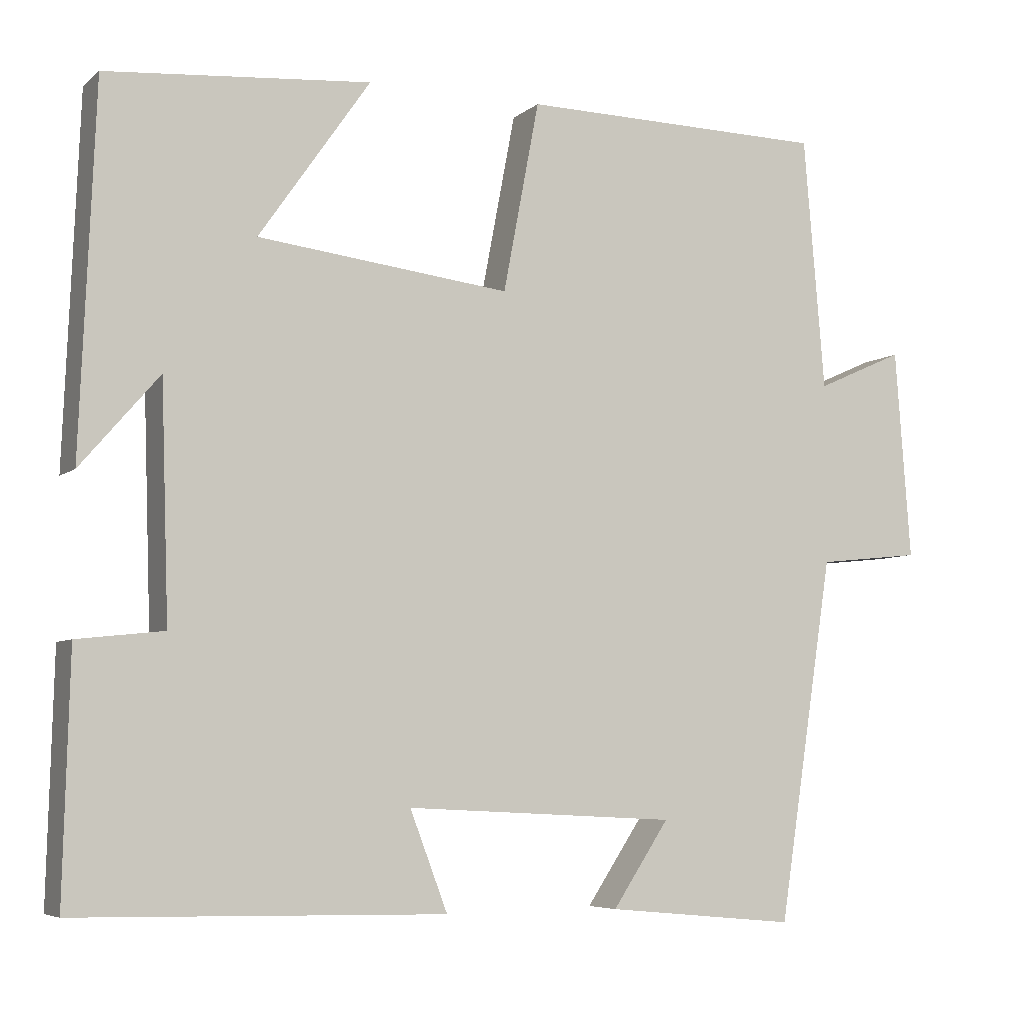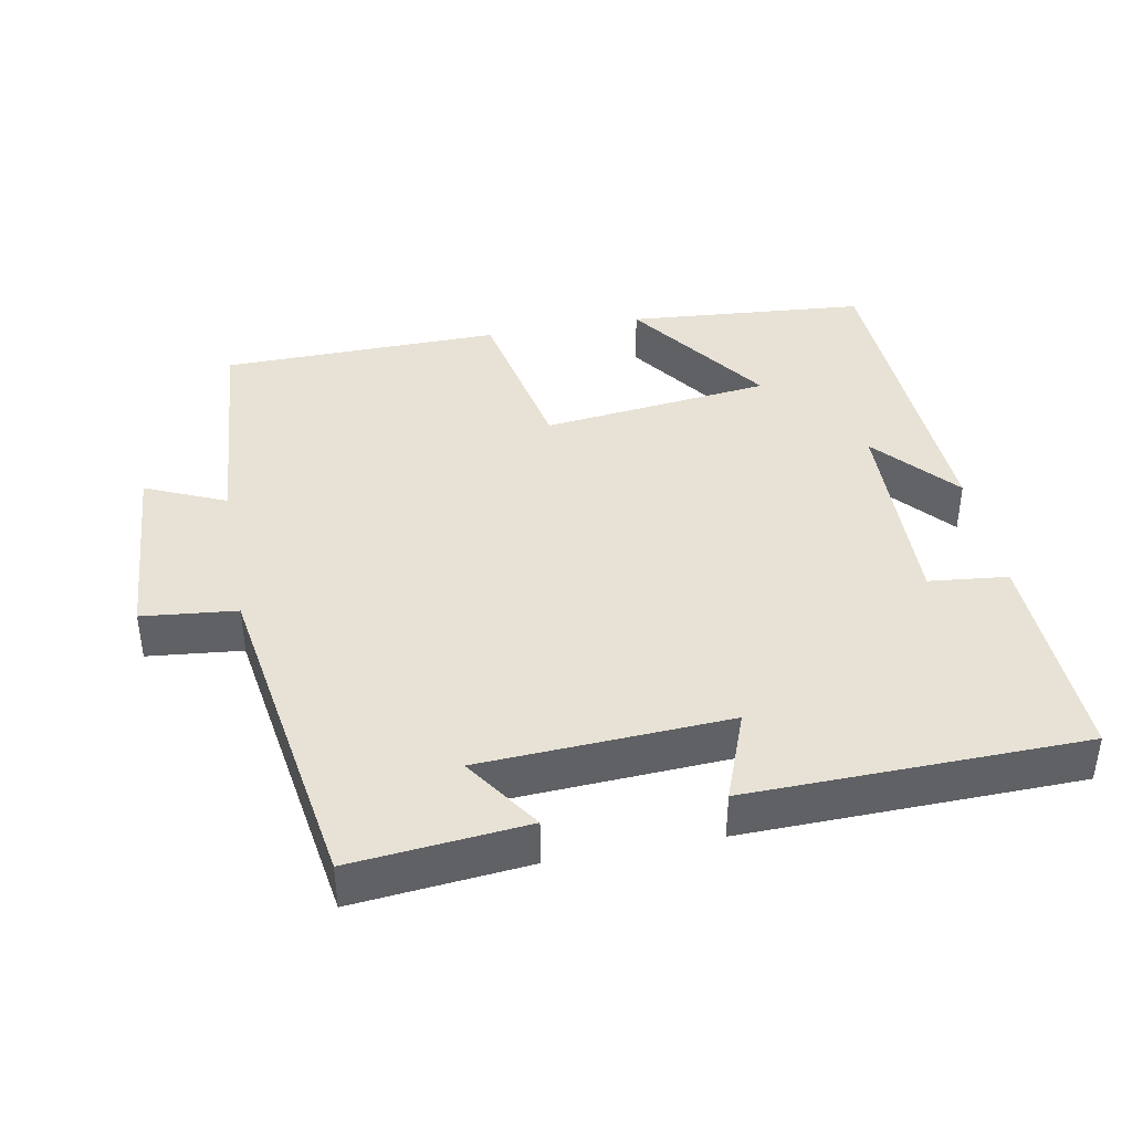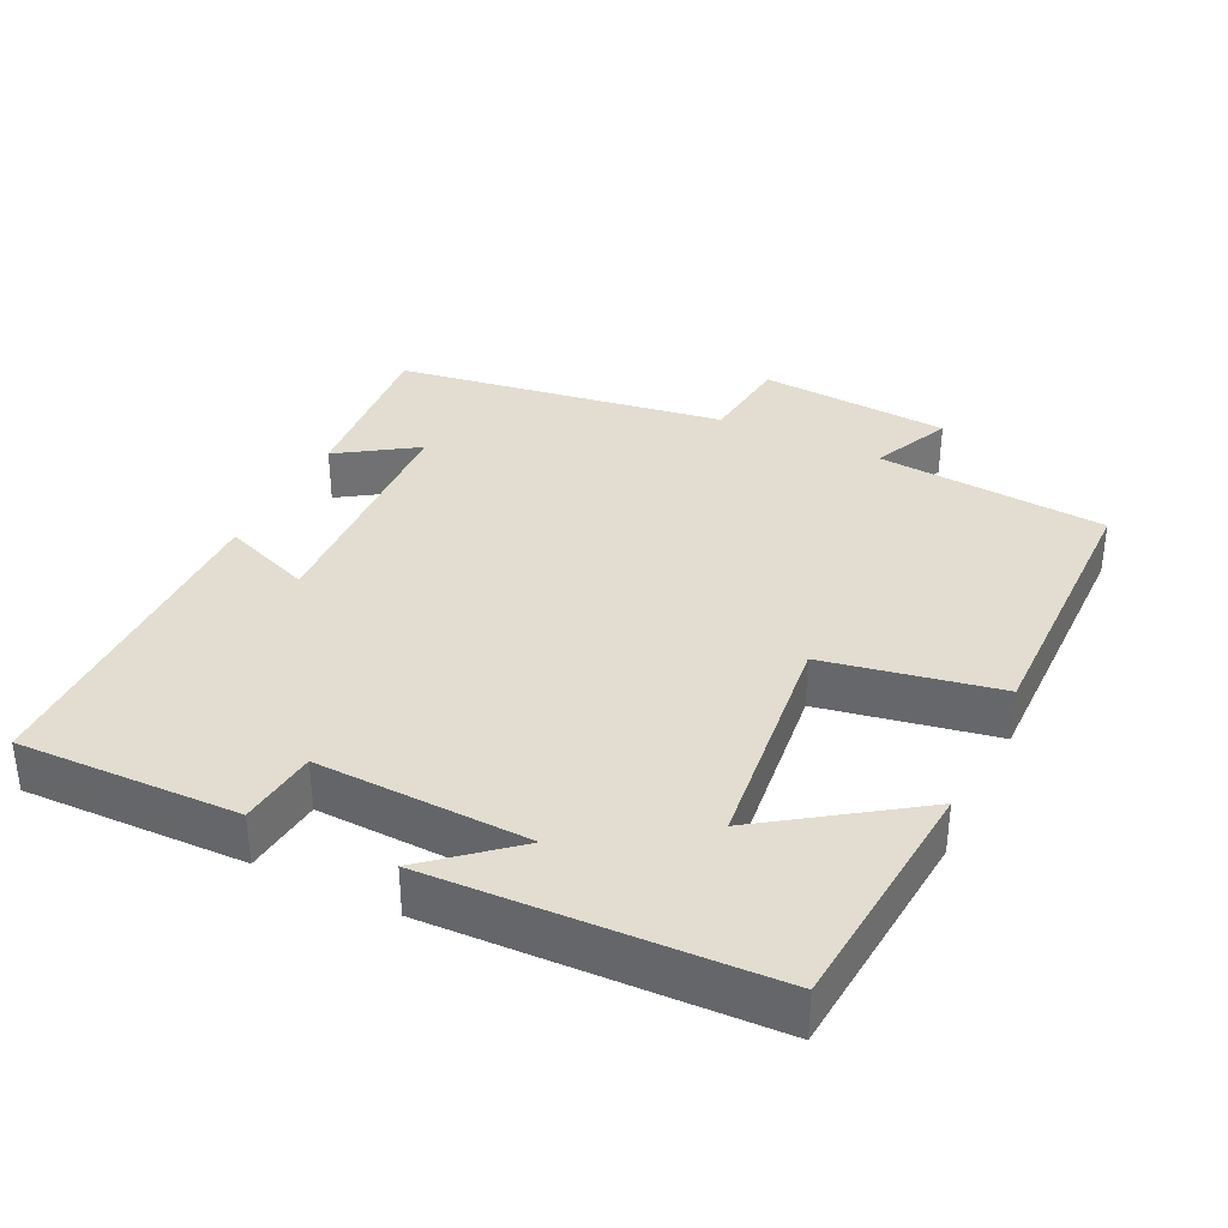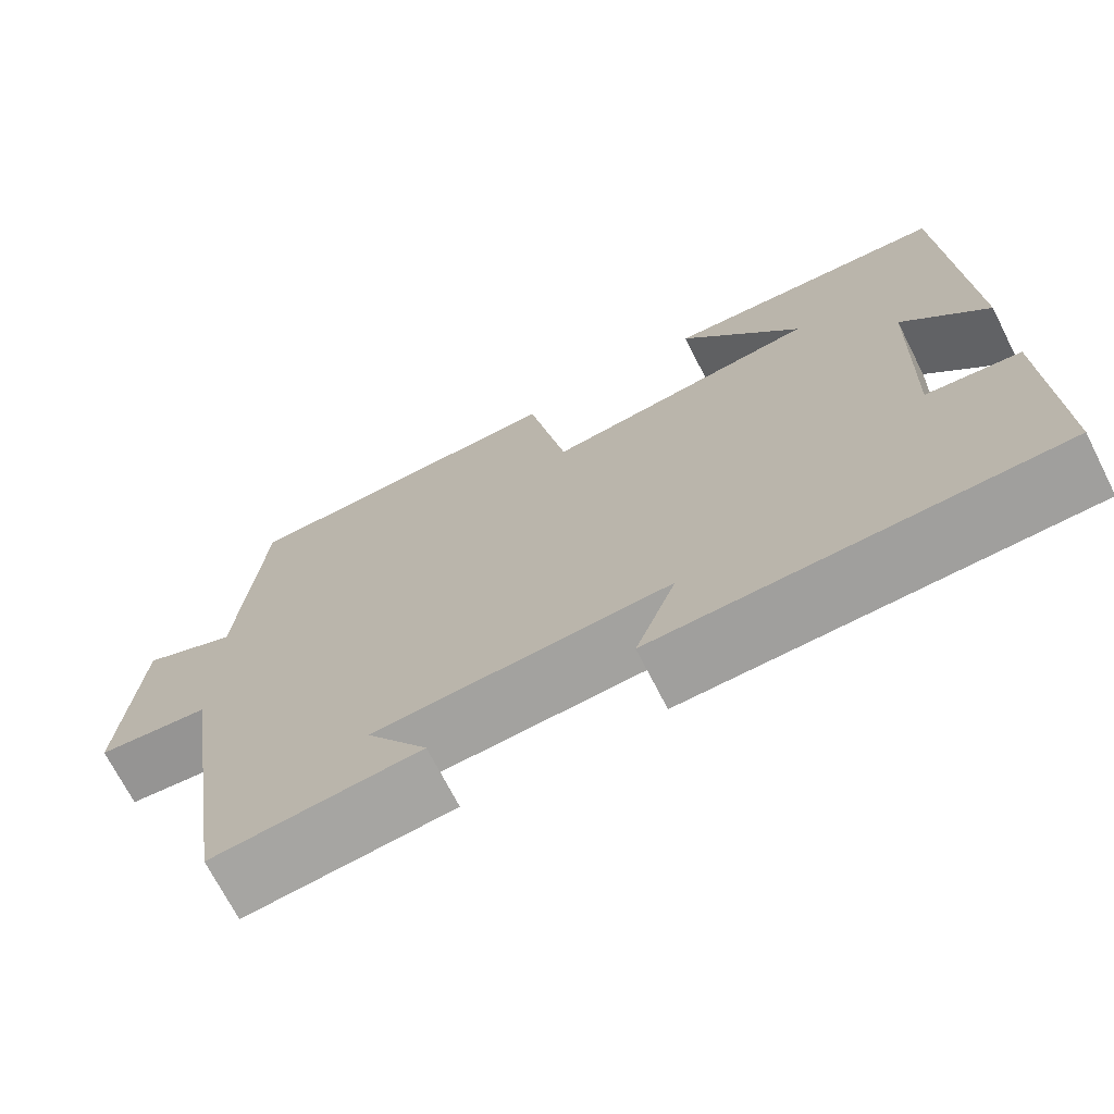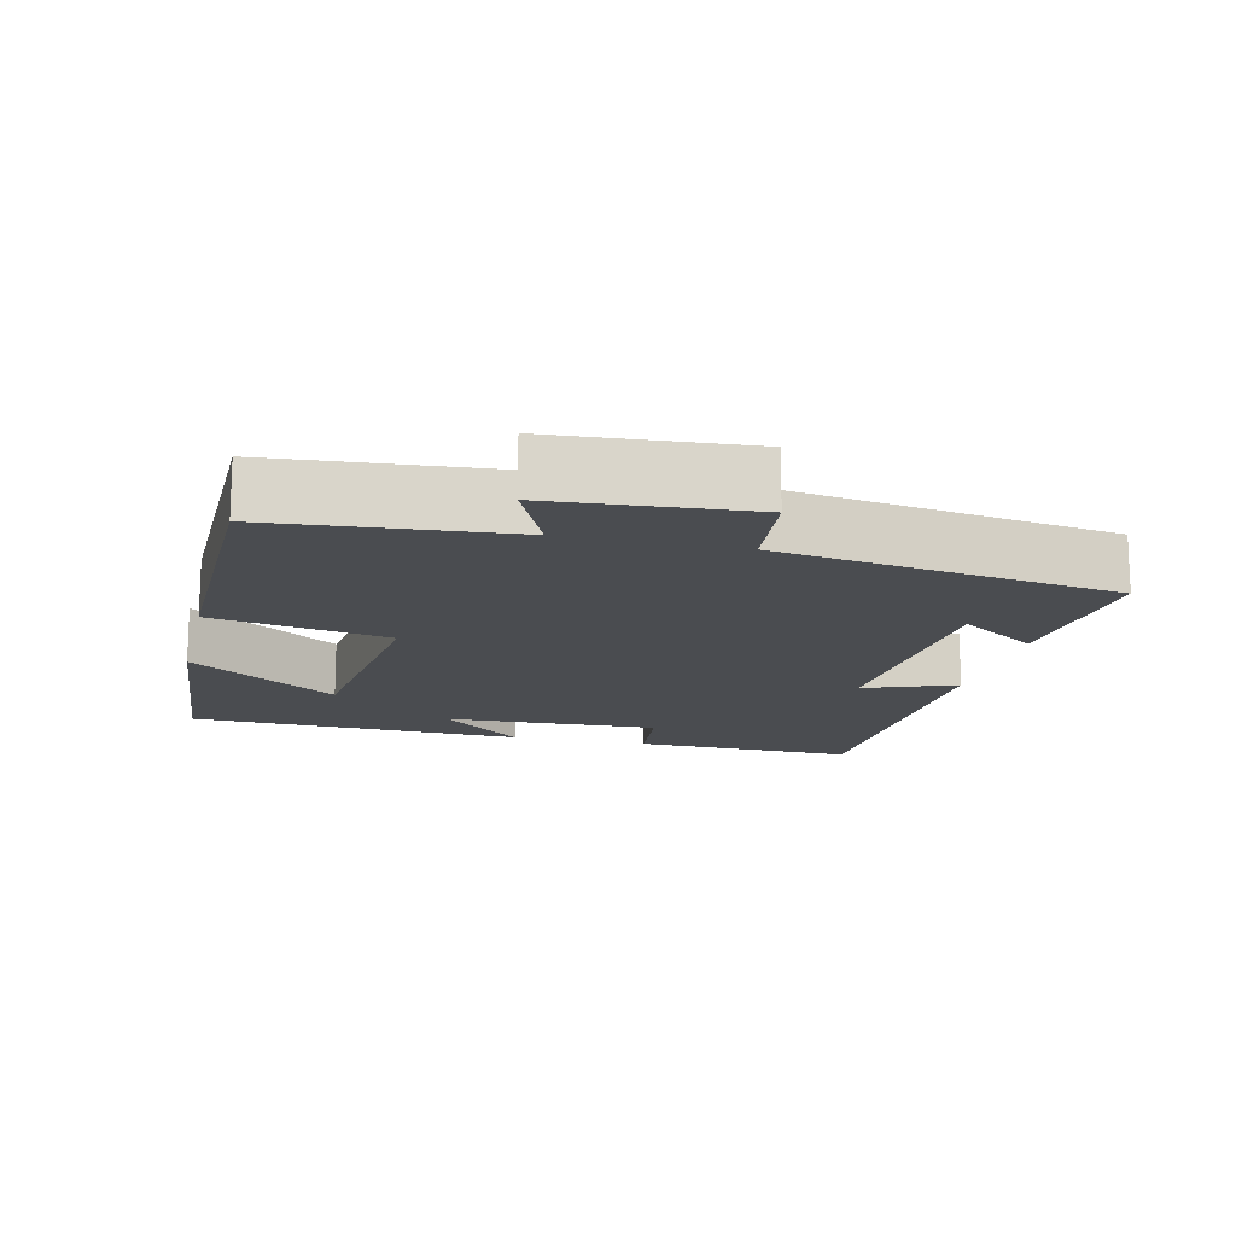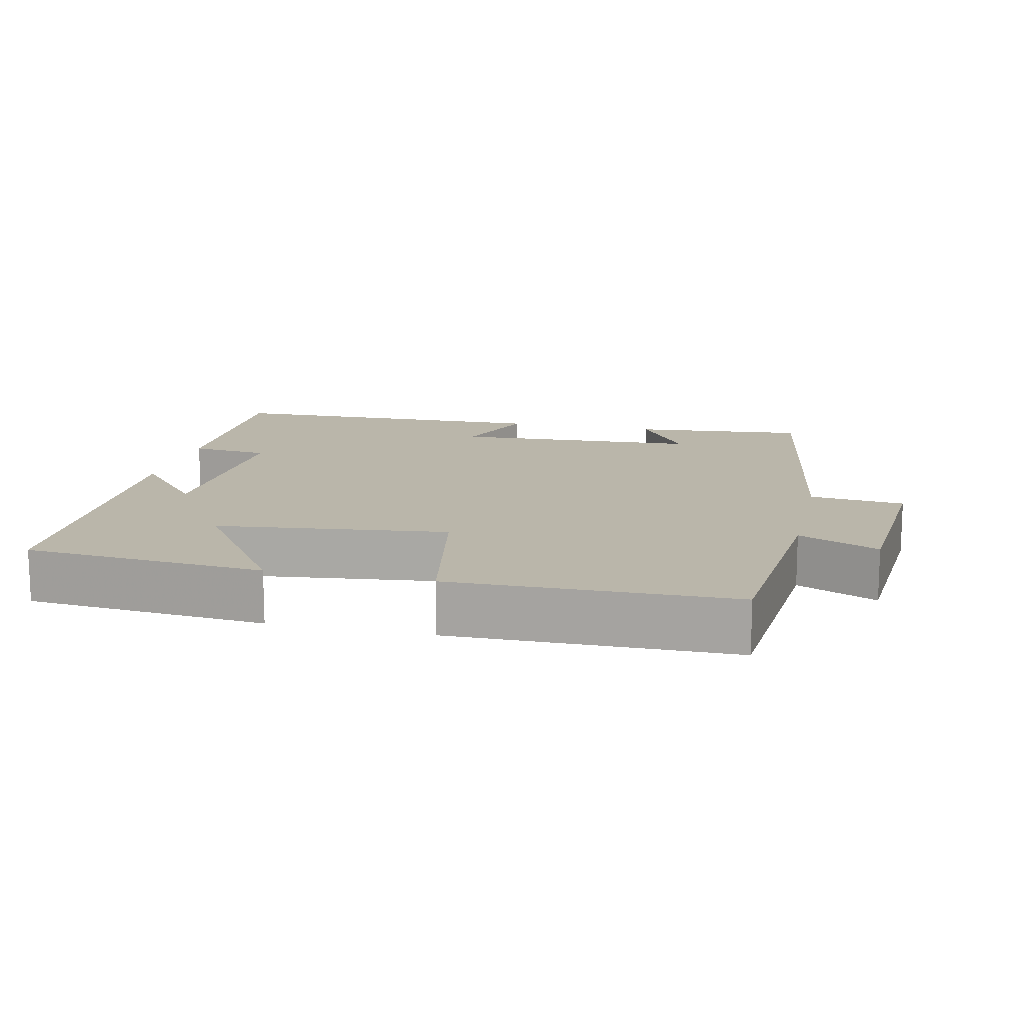
<metadata>
{"format":"obj","ext":"obj","renderer":"f3d","projection":"perspective","resolution":1024,"background":"white","views":[{"elev":-5.9,"azim":-25.4,"up":"+Z"},{"elev":40.3,"azim":169.2,"up":"+Y"},{"elev":35.1,"azim":-64.0,"up":"+Y"},{"elev":-70.8,"azim":-153.0,"up":"+Z"},{"elev":-14.9,"azim":76.7,"up":"+Y"},{"elev":13.8,"azim":12.8,"up":"+Y"}]}
</metadata>
<code>
v 0.473 0.07 0.494
v 0.5 0.07 0.171
v 0.612 0.07 0.221
v 0.632 0.07 -0.047
v 0.5 0.07 -0.061
v 0.429 0.07 -0.523
v 0.186 0.07 -0.5
v 0.258 0.07 -0.392
v -0.088 0.07 -0.374
v -0.04 0.07 -0.5
v -0.508 0.07 -0.491
v -0.5 0.07 -0.183
v -0.39 0.07 -0.171
v -0.4 0.07 0.125
v -0.5 0.07 0.009
v -0.481 0.07 0.472
v -0.145 0.07 0.5
v -0.287 0.07 0.296
v 0.035 0.07 0.258
v 0.081 0.07 0.5
v 0.473 0 0.494
v 0.5 0 0.171
v 0.612 0 0.221
v 0.632 0 -0.047
v 0.5 0 -0.061
v 0.429 0 -0.523
v 0.186 0 -0.5
v 0.258 0 -0.392
v -0.088 0 -0.374
v -0.04 0 -0.5
v -0.508 0 -0.491
v -0.5 0 -0.183
v -0.39 0 -0.171
v -0.4 0 0.125
v -0.5 0 0.009
v -0.481 0 0.472
v -0.145 0 0.5
v -0.287 0 0.296
v 0.035 0 0.258
v 0.081 0 0.5
f 19 20 1 2
f 18 19 2
f 15 16 17 18
f 14 15 18
f 13 14 18 2
f 11 12 13
f 10 11 13
f 9 10 13
f 8 9 13 2
f 5 6 7 8
f 5 8 2 3
f 3 4 5
f 22 21 40 39
f 22 39 38
f 38 37 36 35
f 38 35 34
f 22 38 34 33
f 33 32 31
f 33 31 30
f 33 30 29
f 22 33 29 28
f 28 27 26 25
f 23 22 28 25
f 25 24 23
f 1 21 22 2
f 2 22 23 3
f 3 23 24 4
f 4 24 25 5
f 5 25 26 6
f 6 26 27 7
f 7 27 28 8
f 8 28 29 9
f 9 29 30 10
f 10 30 31 11
f 11 31 32 12
f 12 32 33 13
f 13 33 34 14
f 14 34 35 15
f 15 35 36 16
f 16 36 37 17
f 17 37 38 18
f 18 38 39 19
f 19 39 40 20
f 20 40 21 1

</code>
